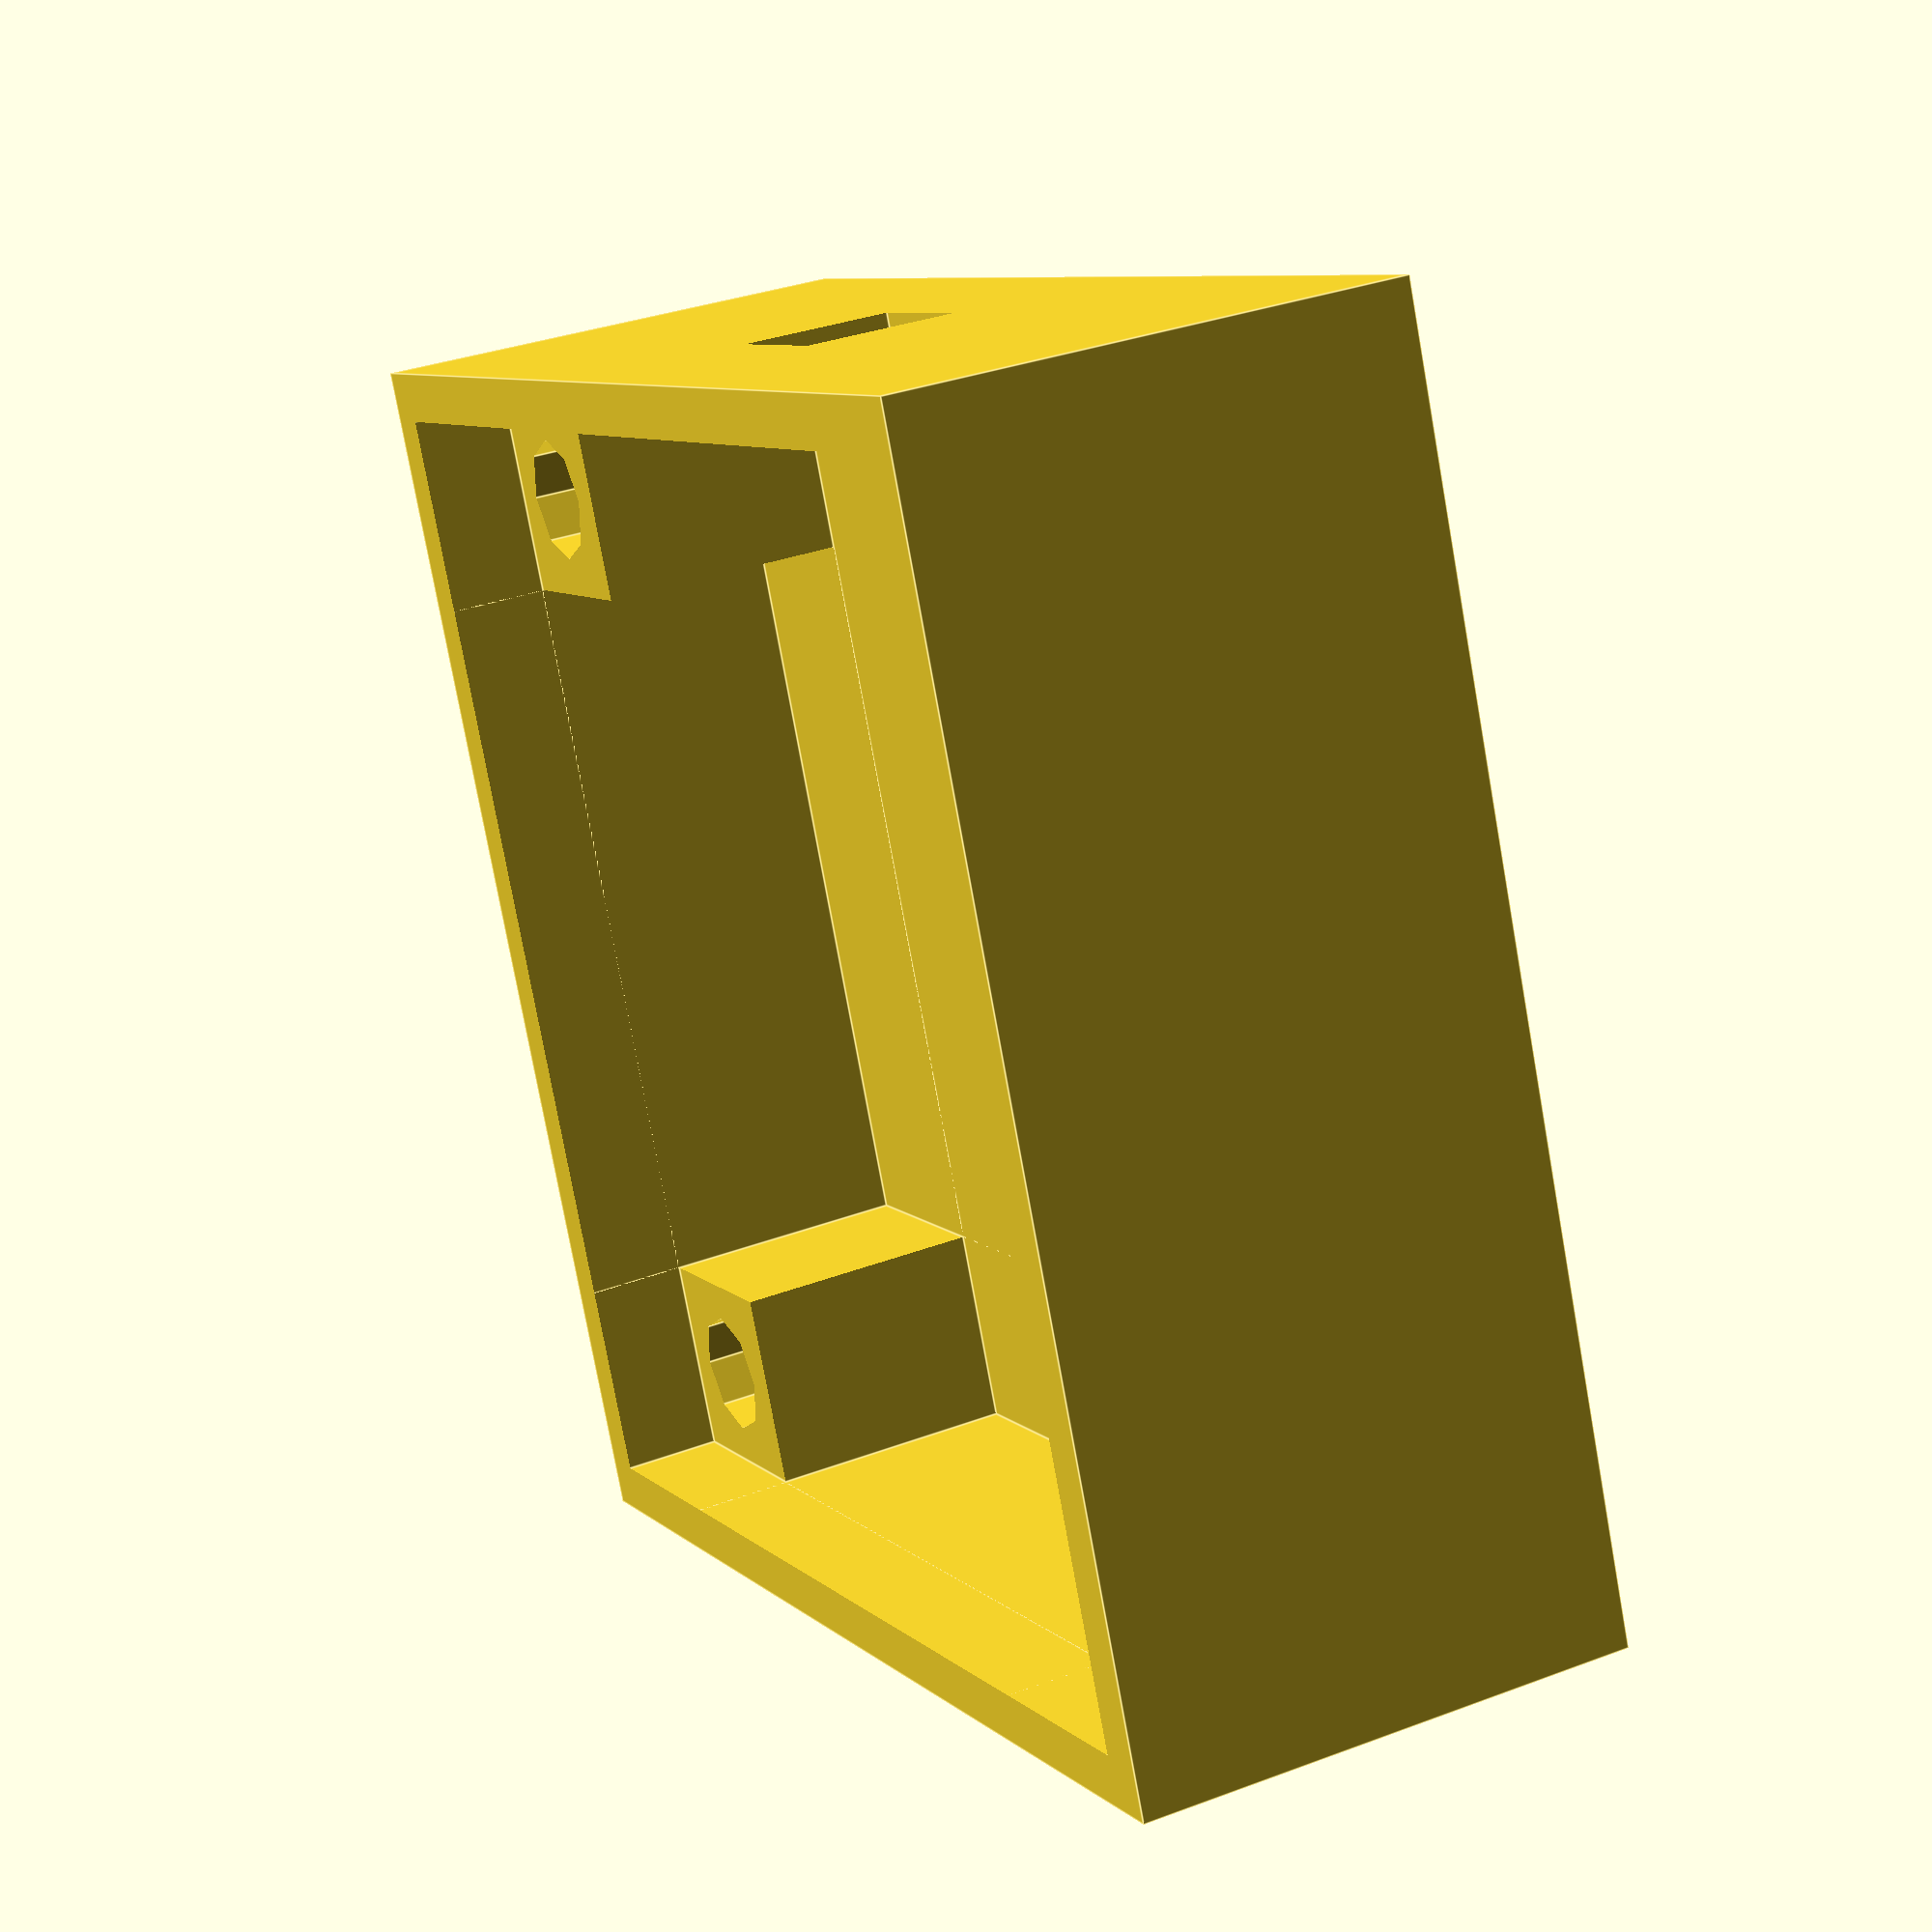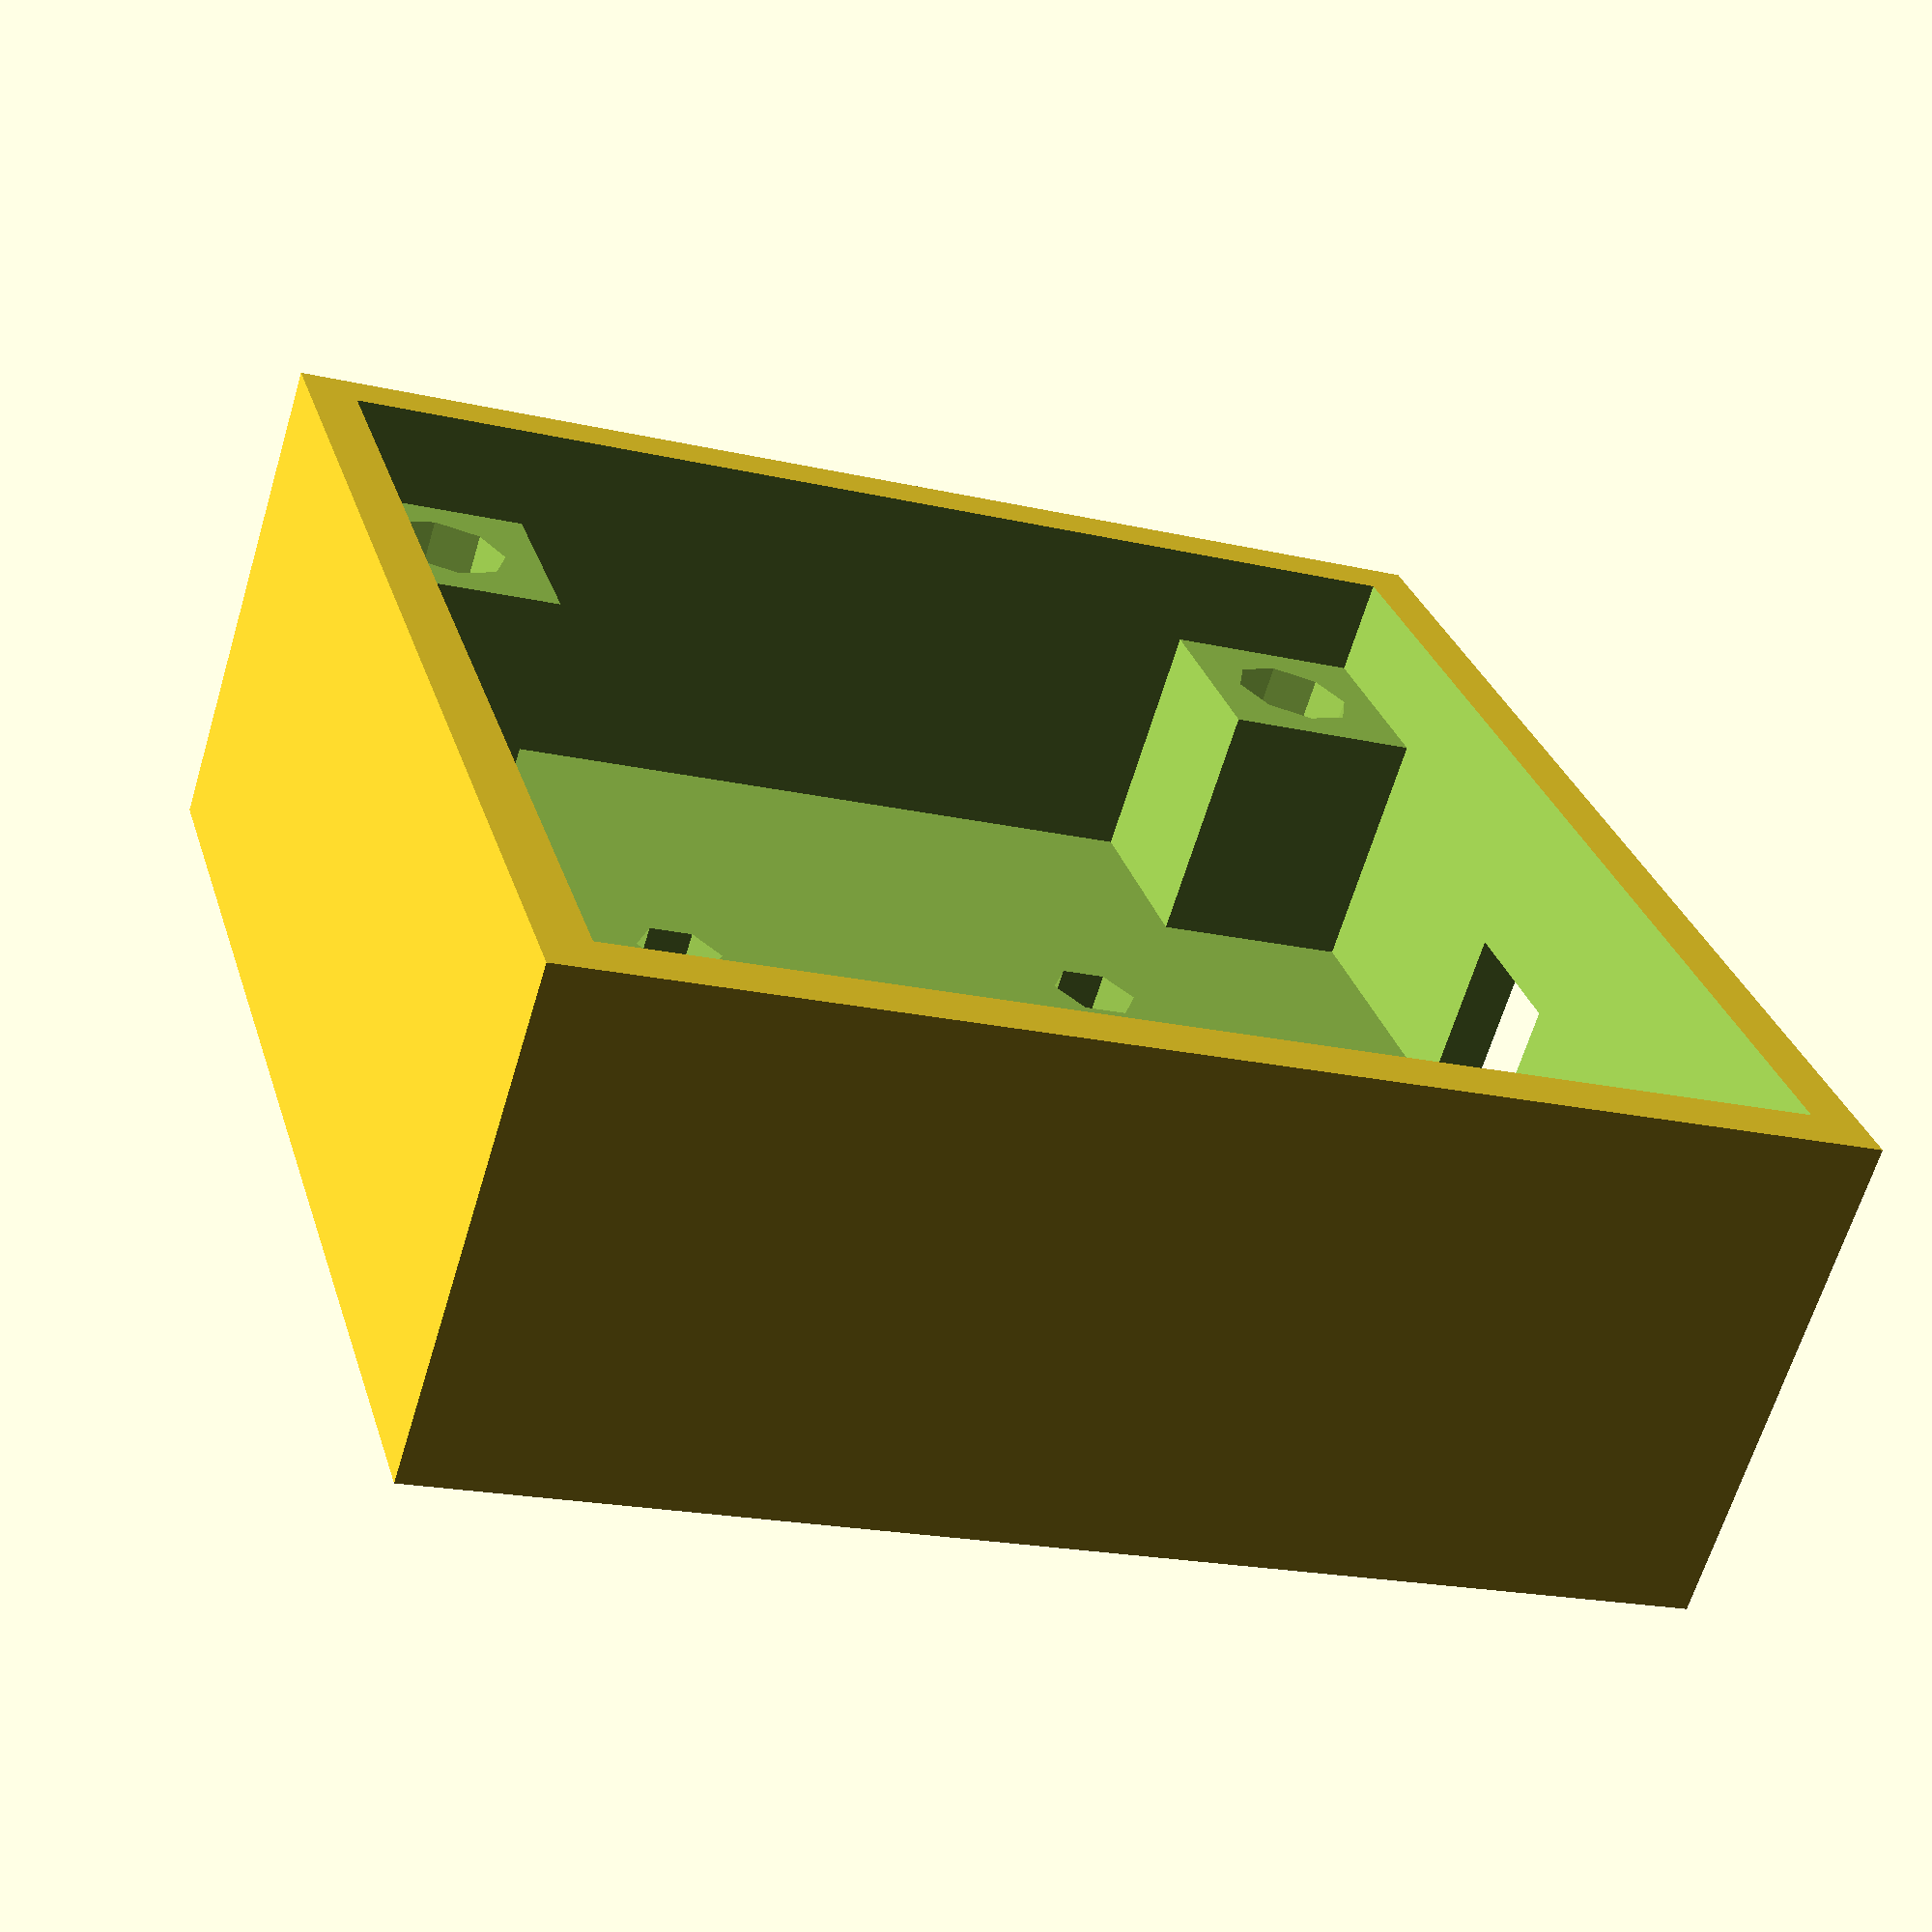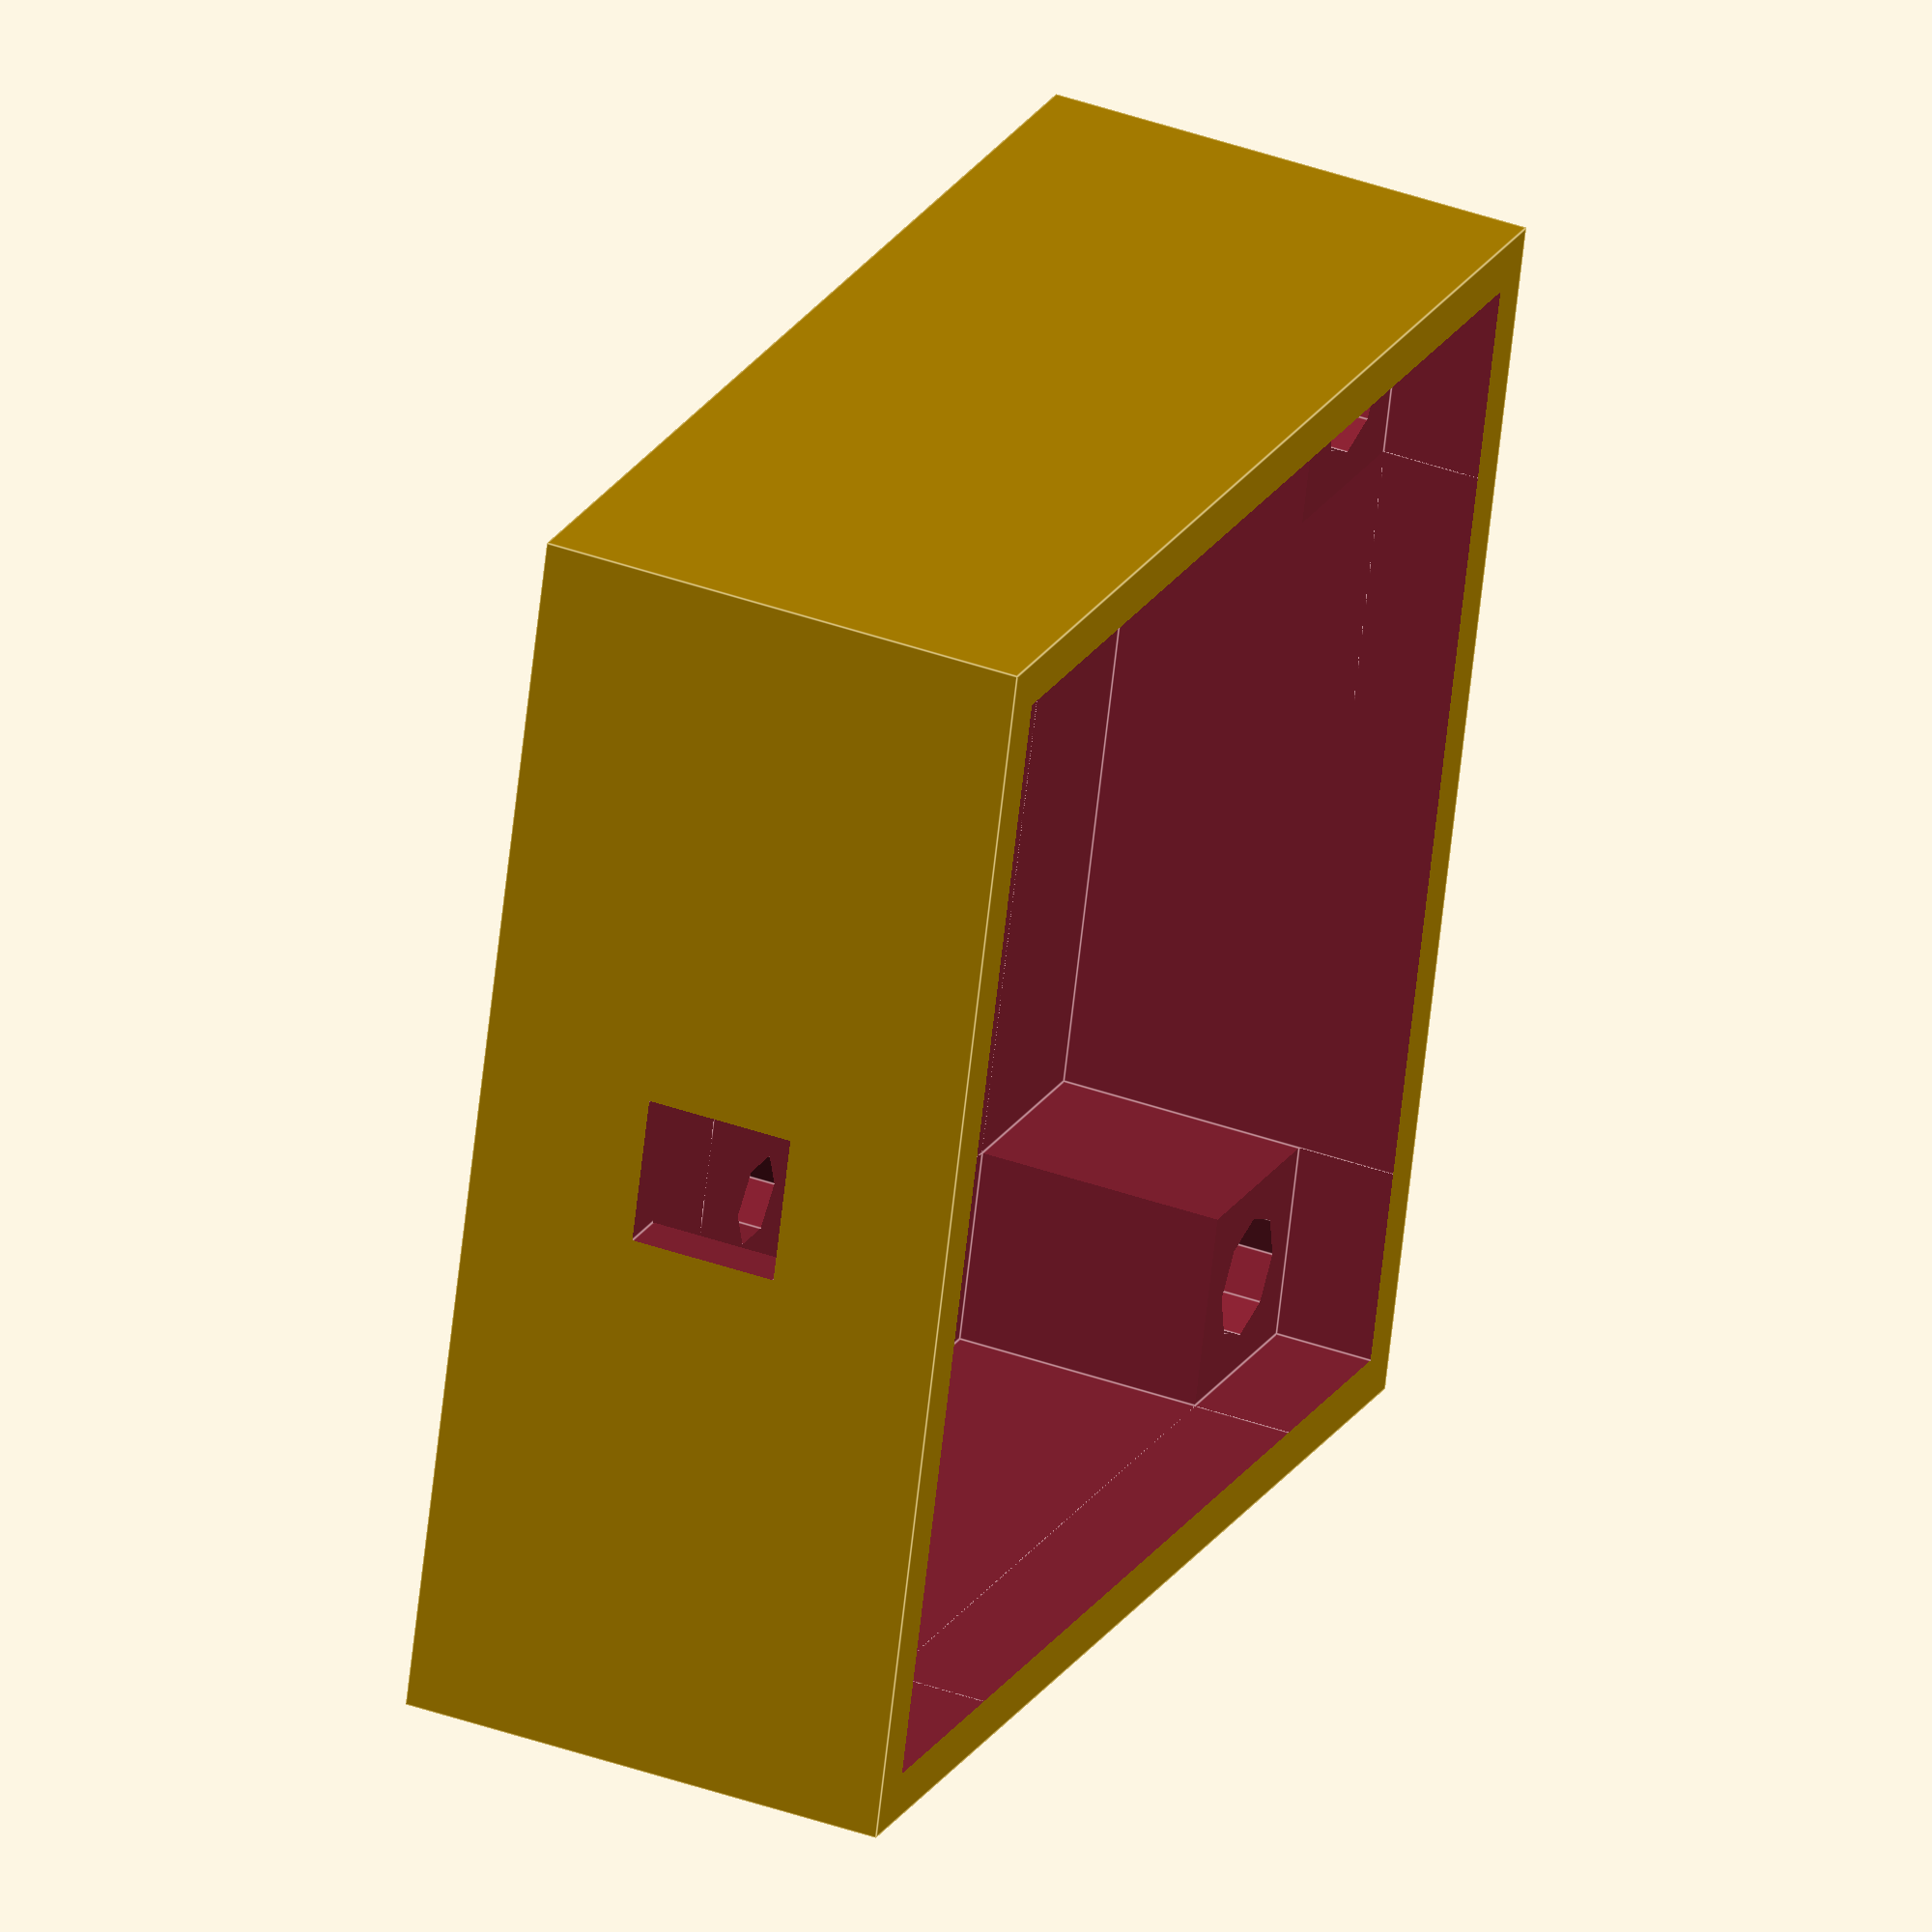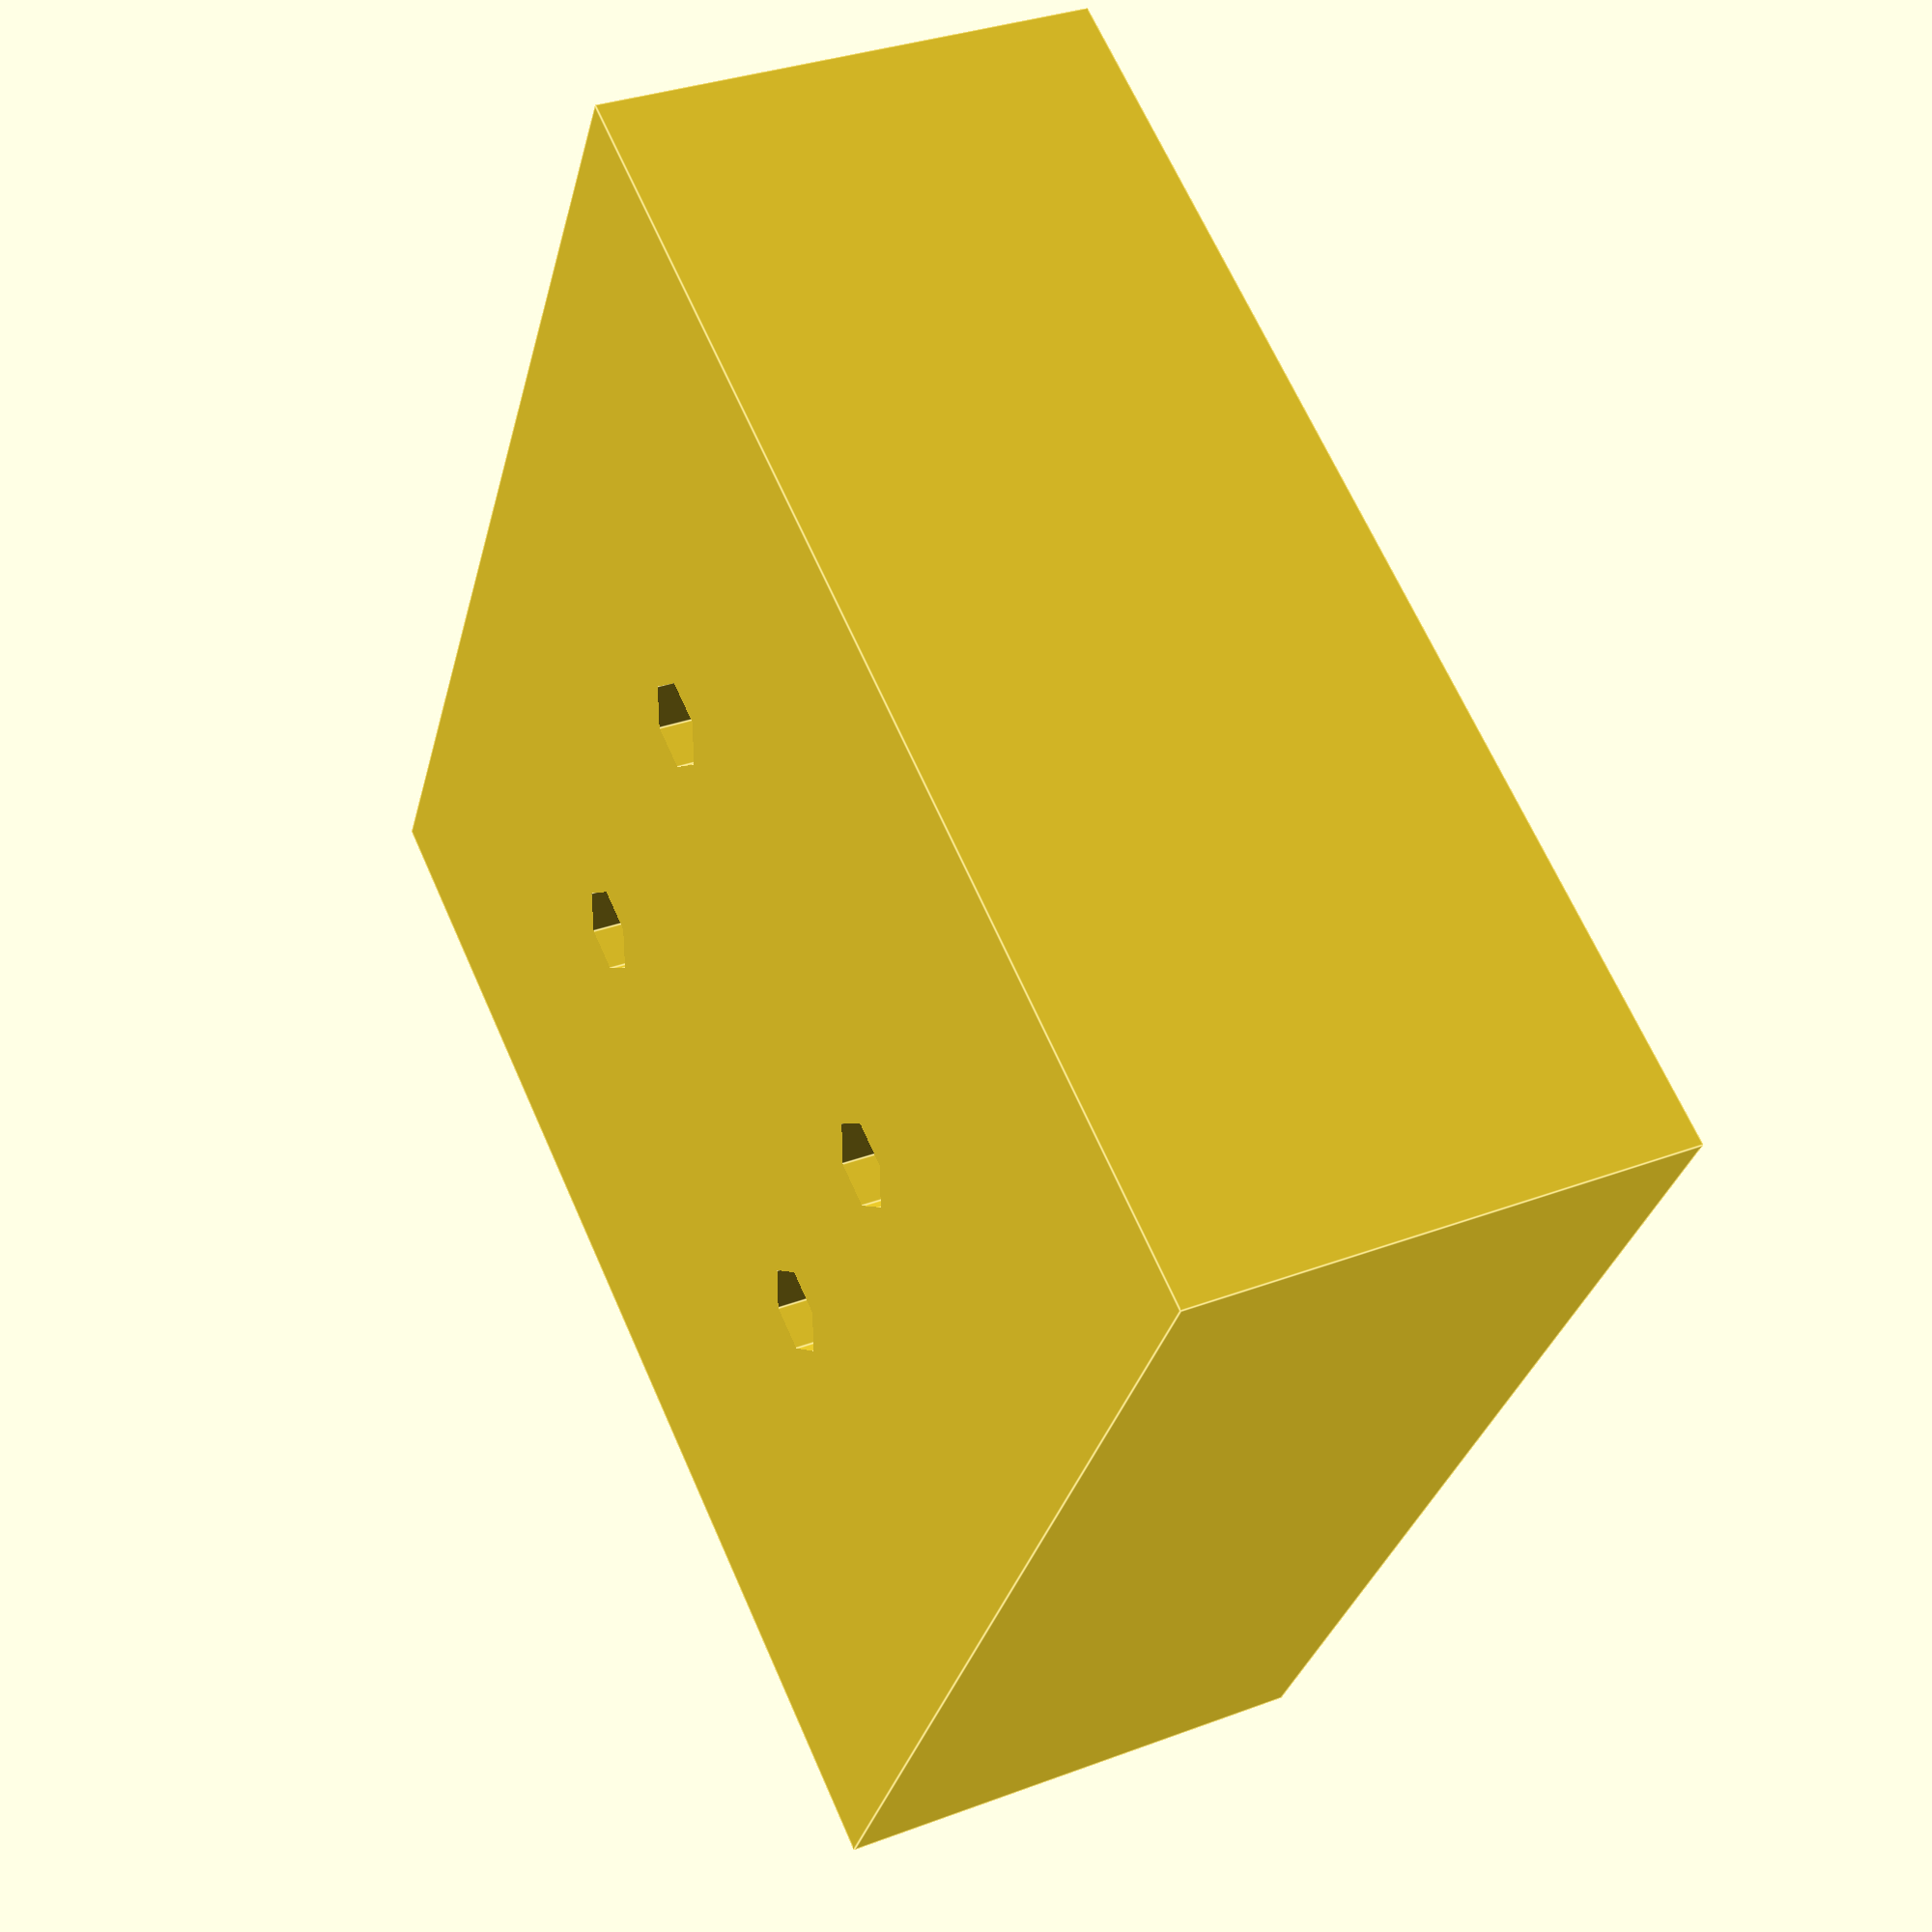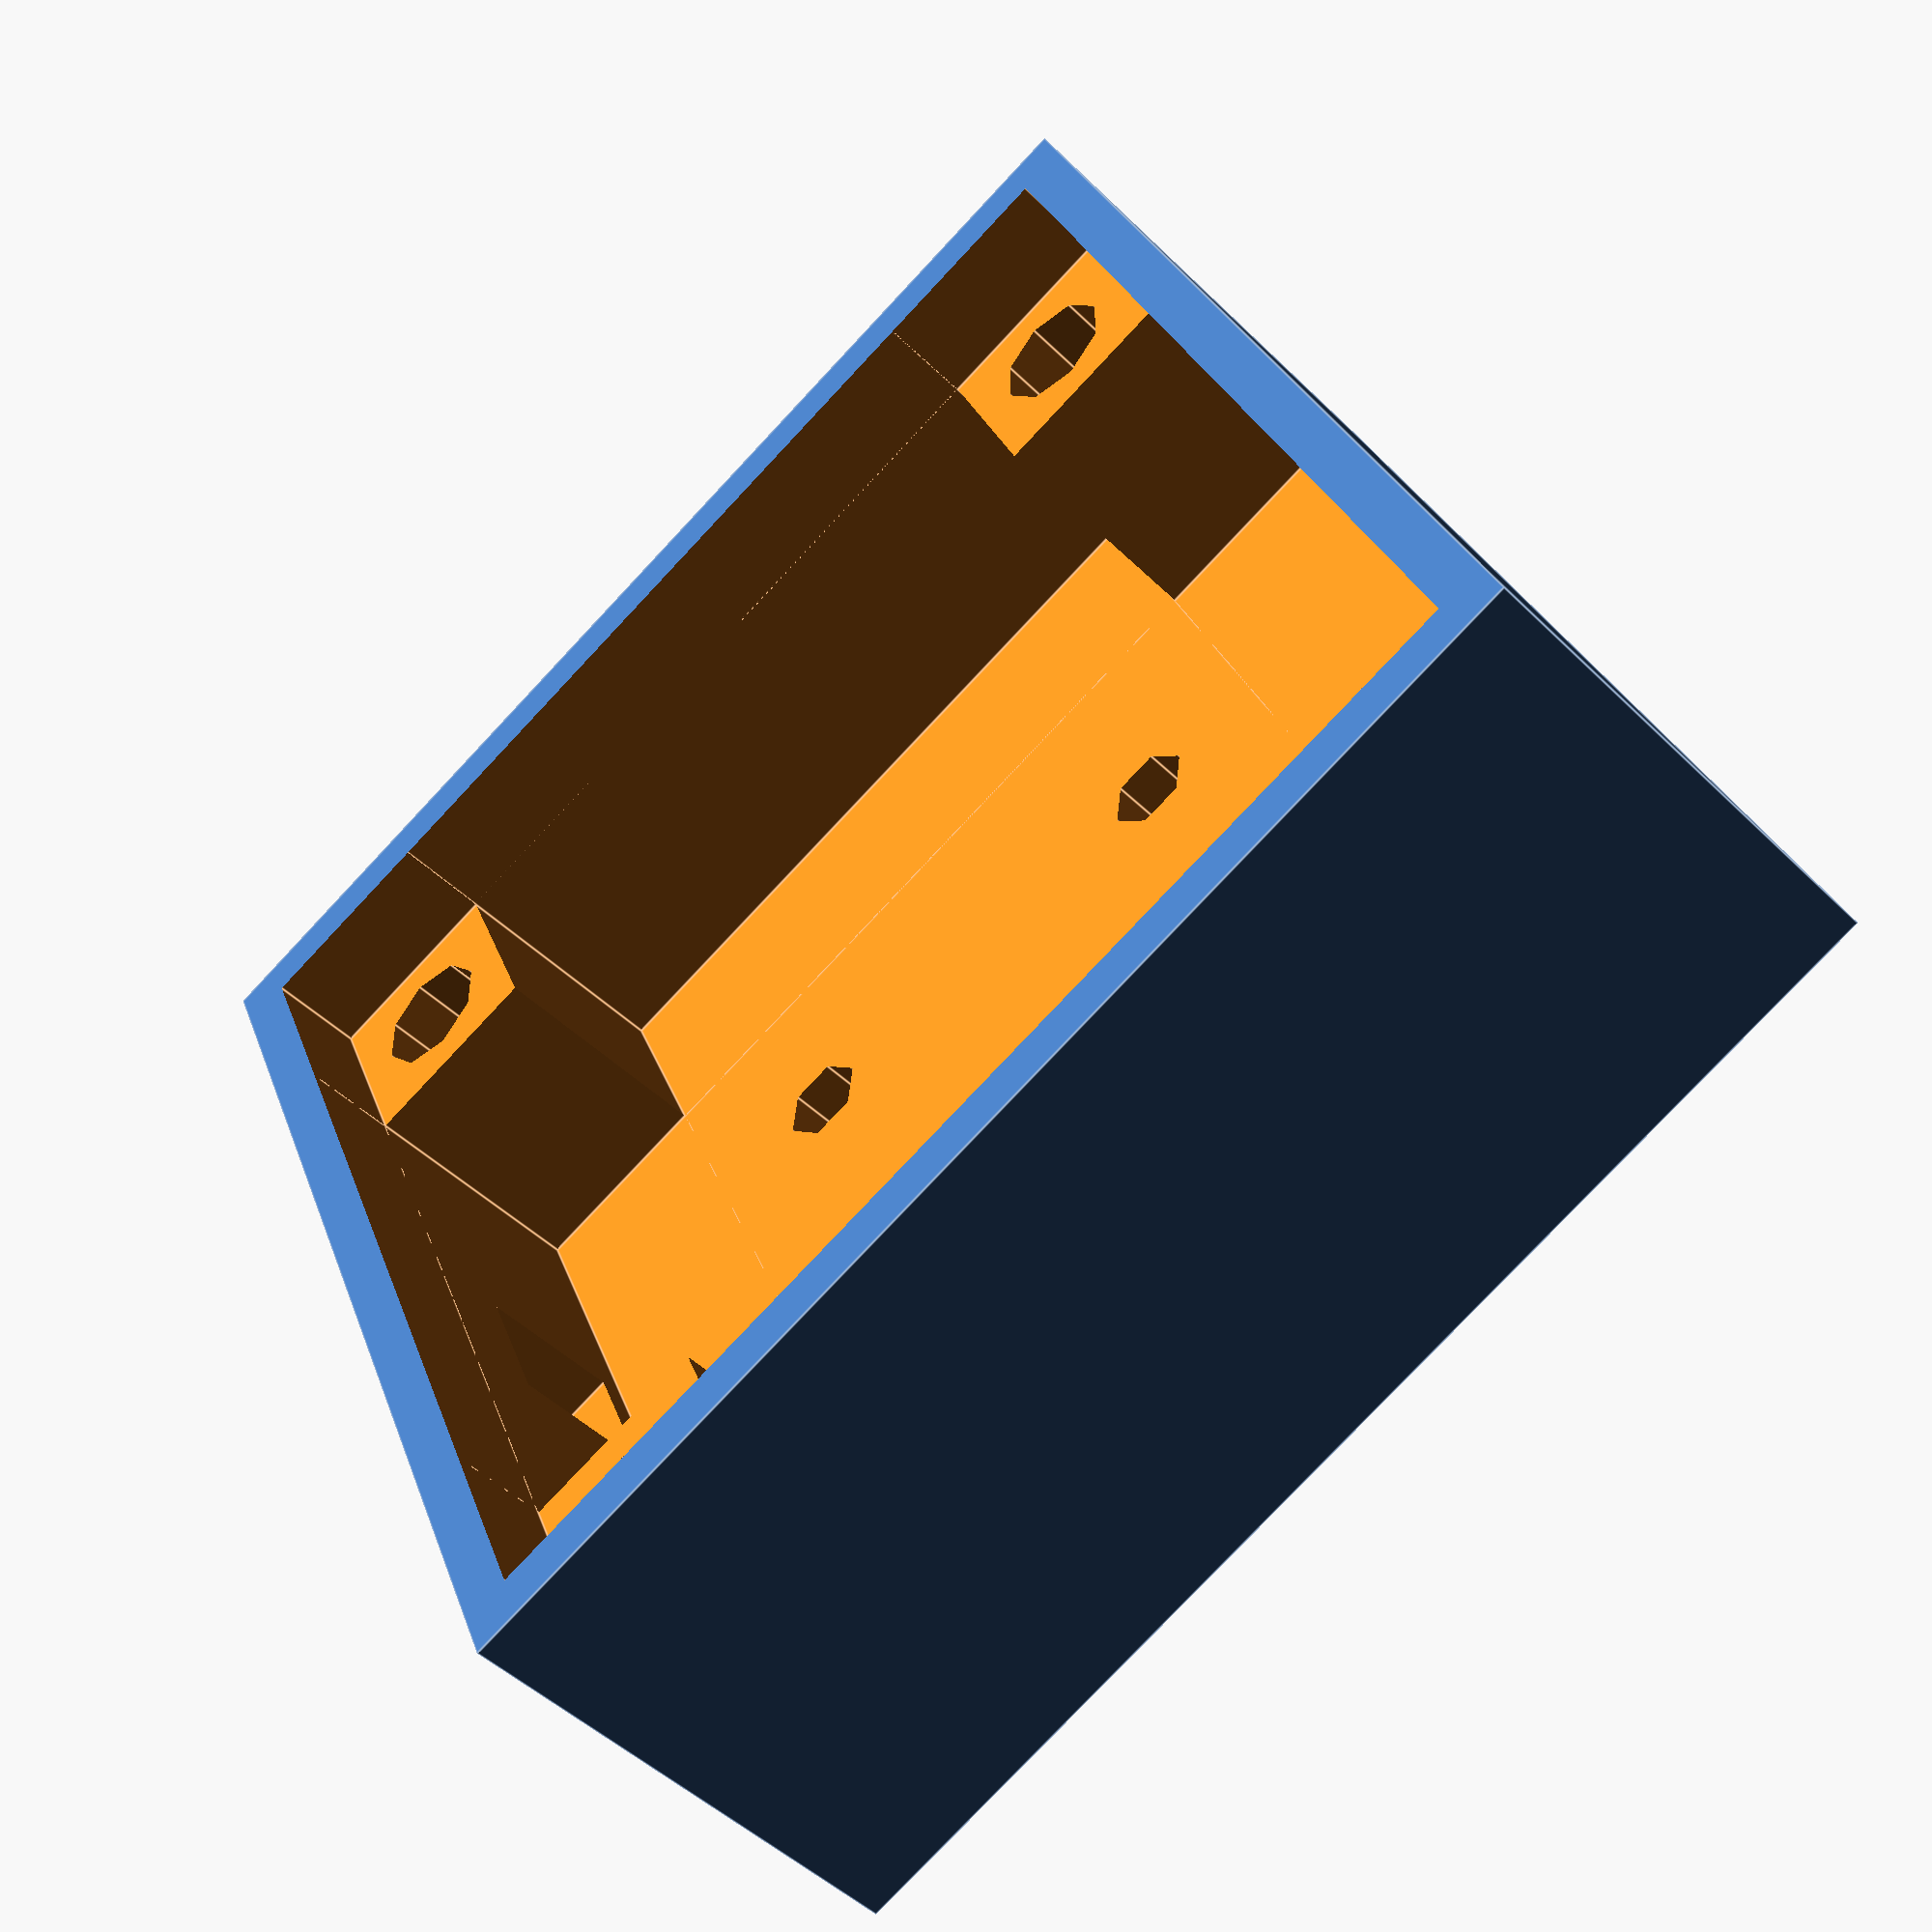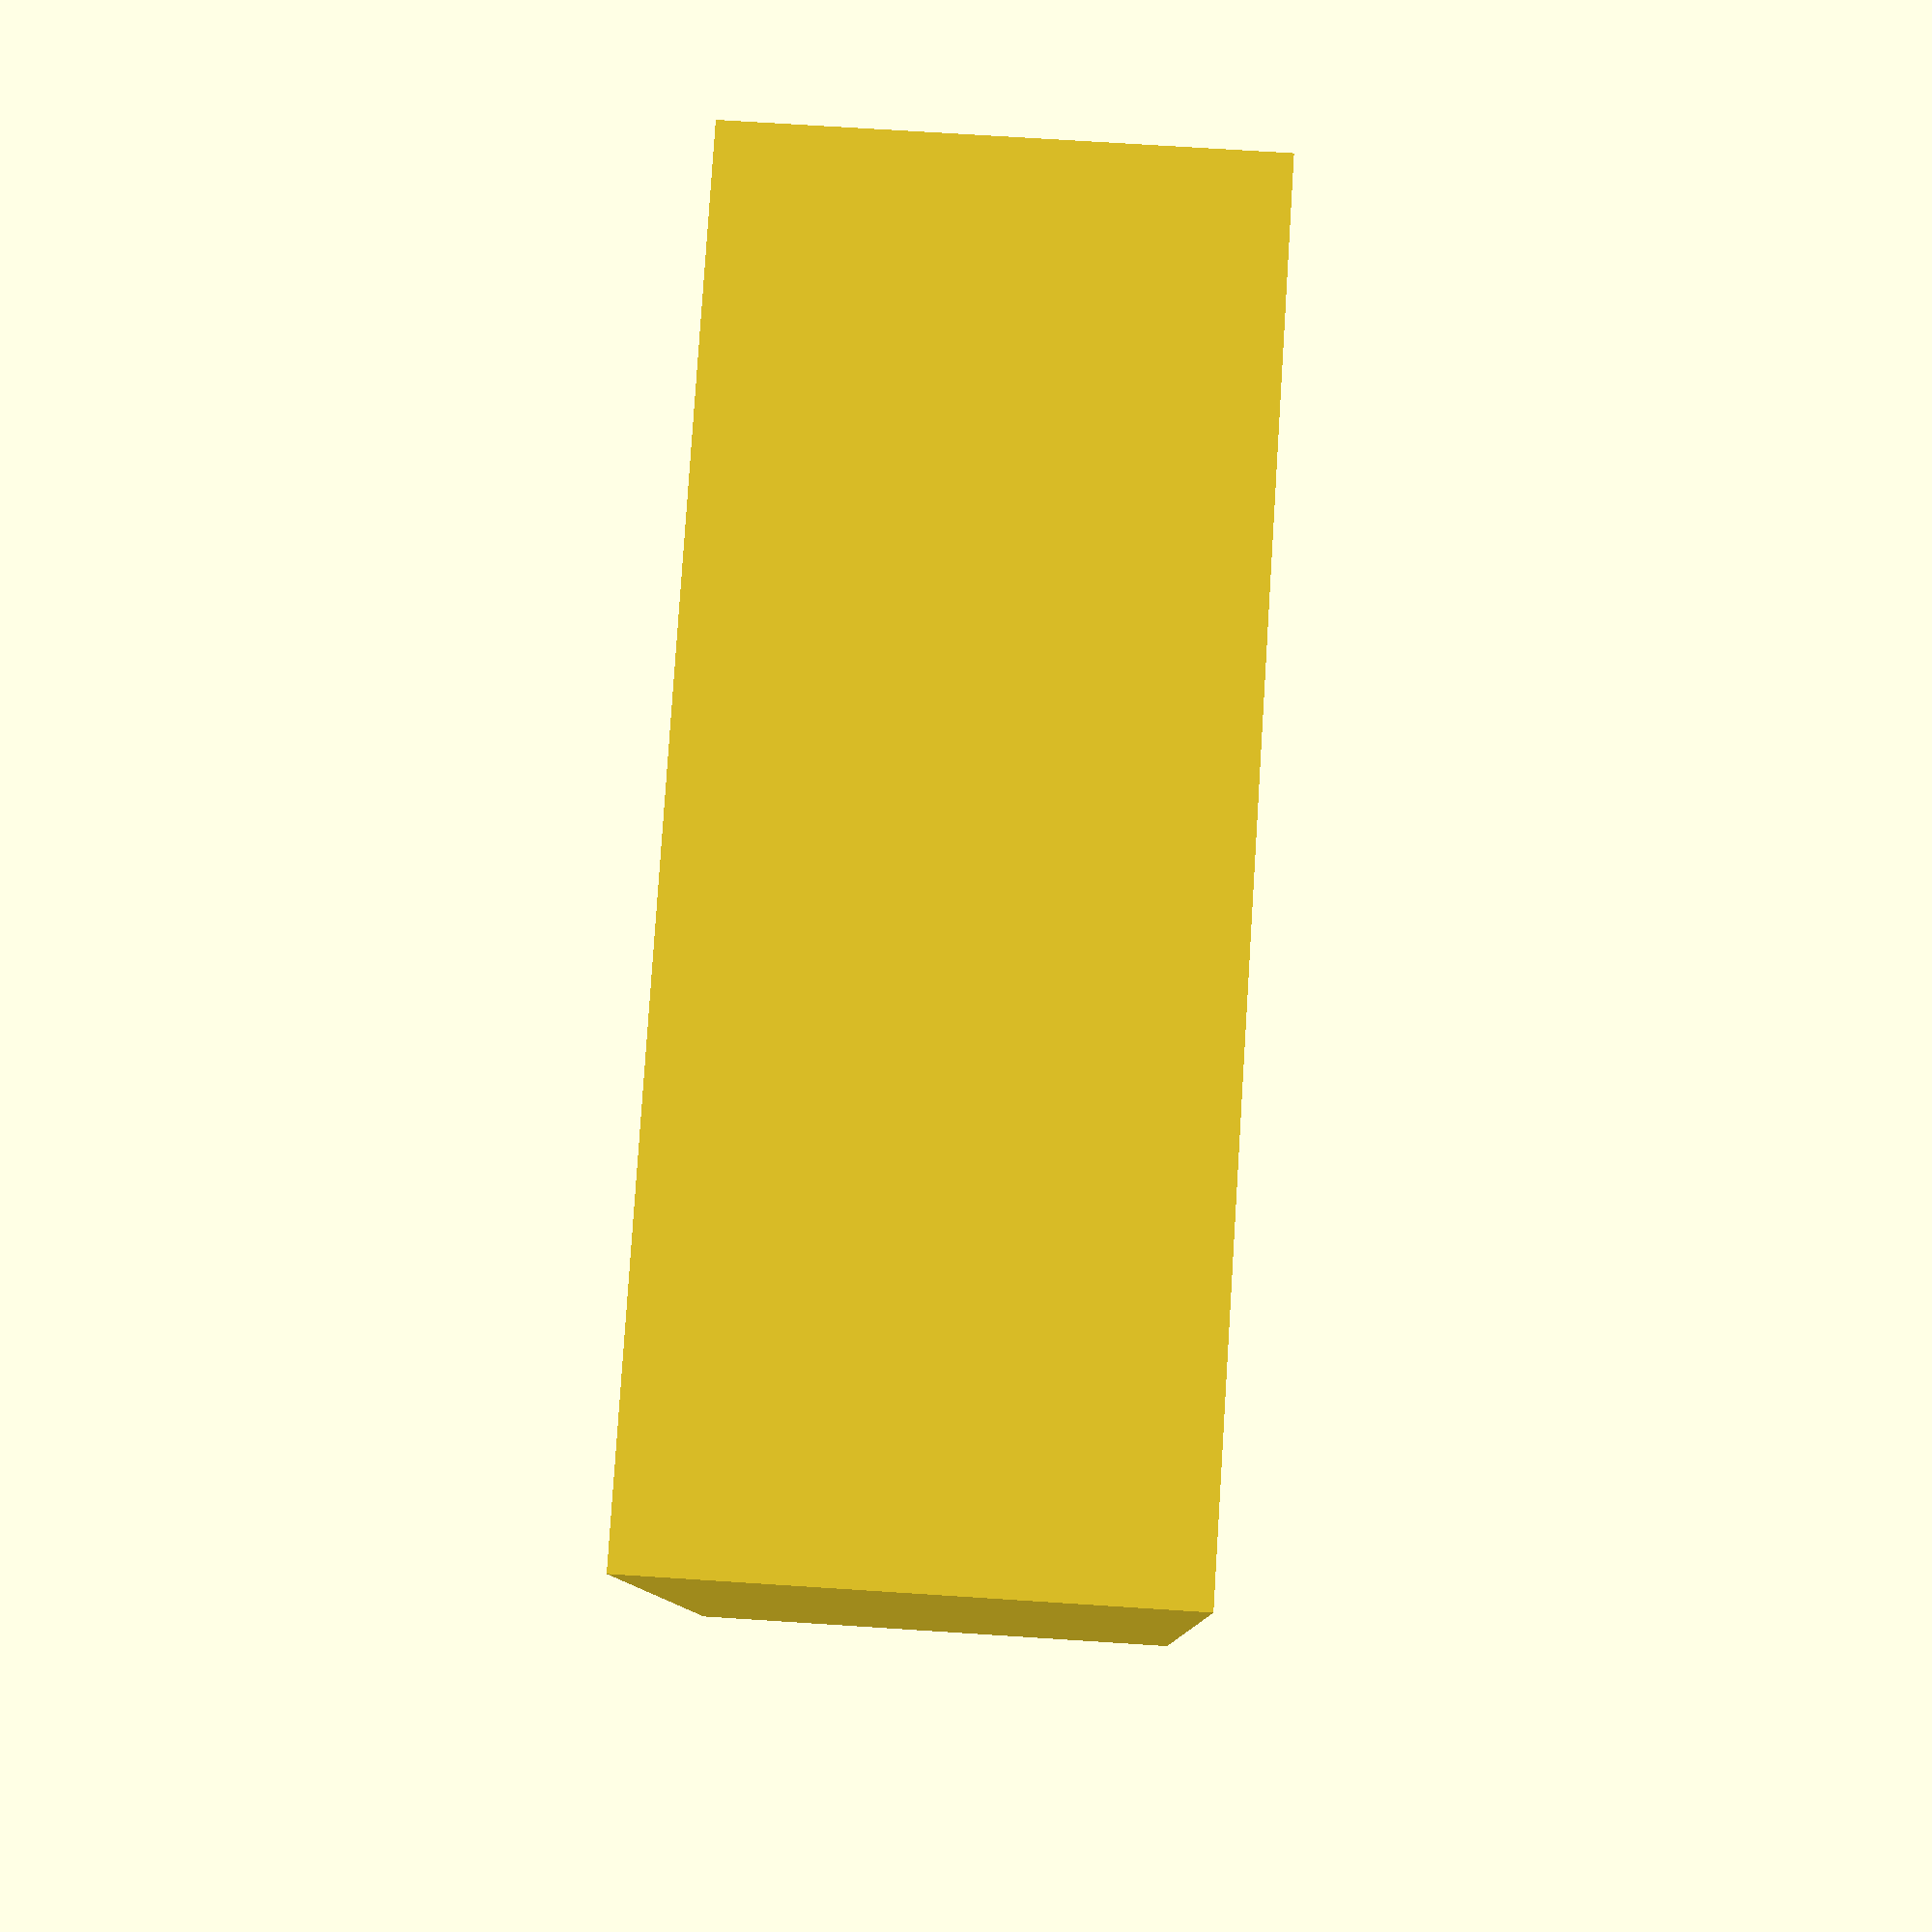
<openscad>

module plugbox()
{

	module drill_full(x,y) {
		translate([x,y,0]) {
			cylinder(r=1.8, h=55, center=true);
		}
	}

	module drill_partial(x,y,) {
		translate([x,y,0]) {
			cylinder(r=2.5, h=height-5, center=true);
		}
	}

	difference() {
		cube([size, size, height], center=true);
		translate([0,0,height-5]) {
			cube([size-4, size-4, height-2],center=true);
		}

		translate([0,0,5]) {
			cube([size-20, size-4, height-2],center=true);
			cube([size-4, size-20, height-2],center=true);
		}

		/* Create port for telephone line */
		translate([23,0,0]) {
			cube(6,8,8,center=true);
		}

		/* Create holes for plug */
		drill_full(9.26, -7.65);
		drill_full(9.26, 7.65);
		drill_full(-9.26, 6.05);
		drill_full(-9.26, -6.05);

		/* Create holes for standoffs */
		drill_partial((size-12)/2, (size-12)/2);
		drill_partial(-(size-12)/2, (size-12)/2);
		drill_partial((size-12)/2, -(size-12)/2);
		drill_partial(-(size-12)/2, -(size-12)/2);
	}

	size = 50;
	height=20;
}

plugbox();


</openscad>
<views>
elev=326.8 azim=247.2 roll=62.7 proj=p view=edges
elev=65.2 azim=343.6 roll=343.2 proj=p view=wireframe
elev=320.8 azim=195.5 roll=294.2 proj=o view=edges
elev=147.2 azim=150.5 roll=297.4 proj=p view=edges
elev=227.1 azim=337.3 roll=137.9 proj=p view=edges
elev=288.5 azim=80.7 roll=273.7 proj=p view=solid
</views>
